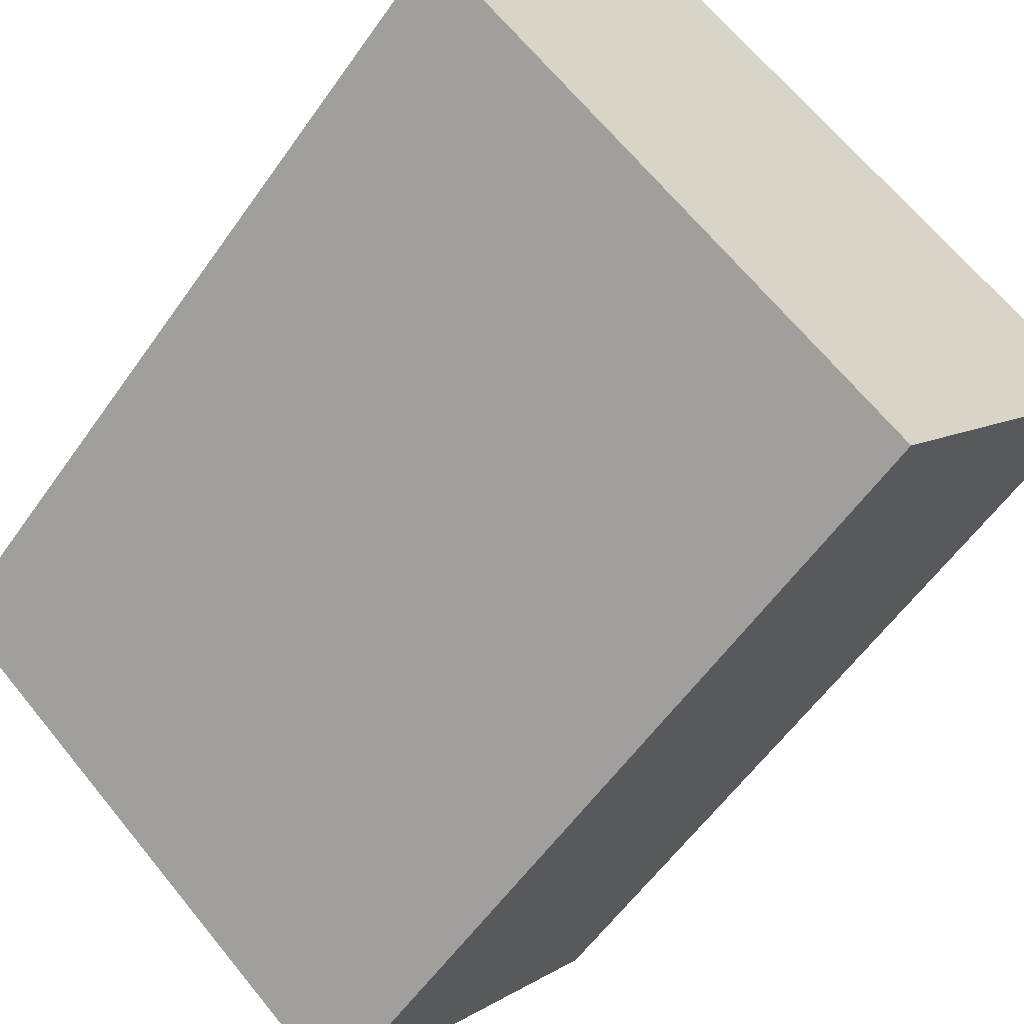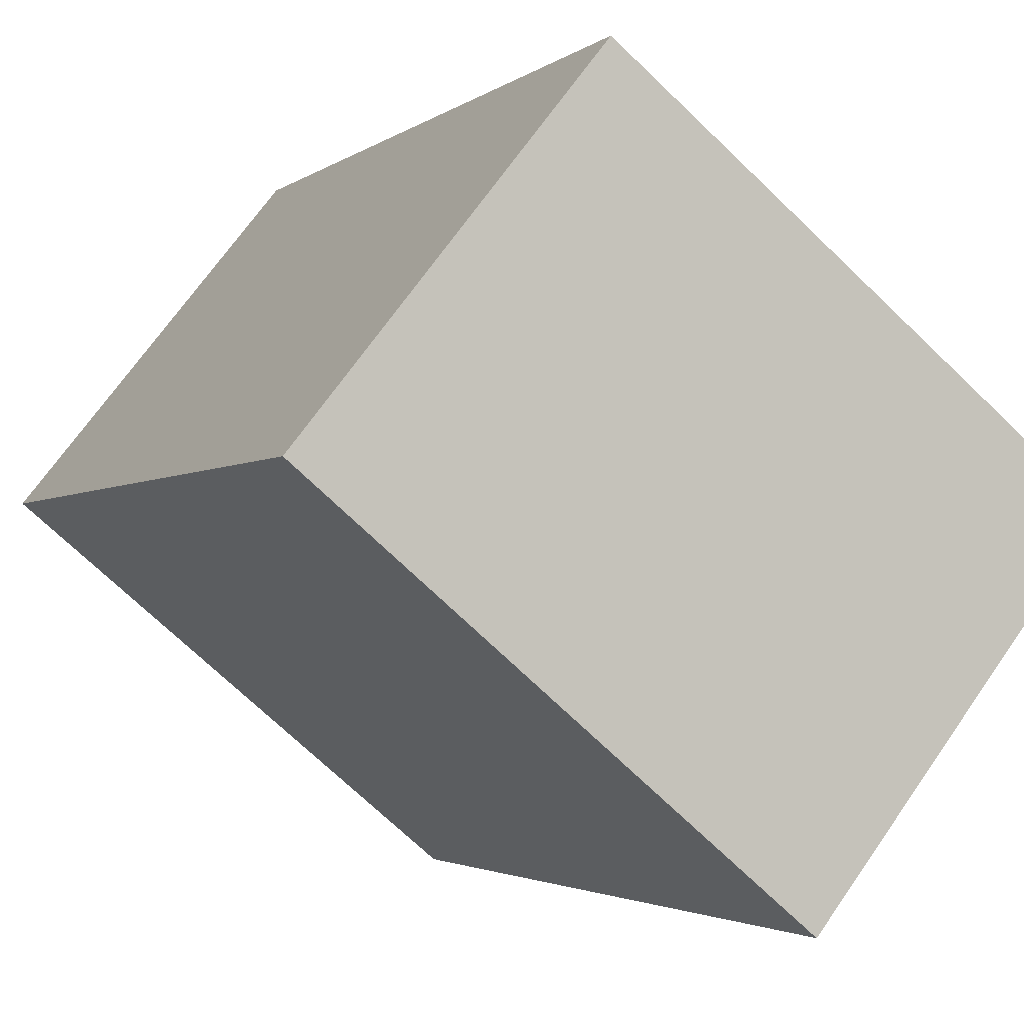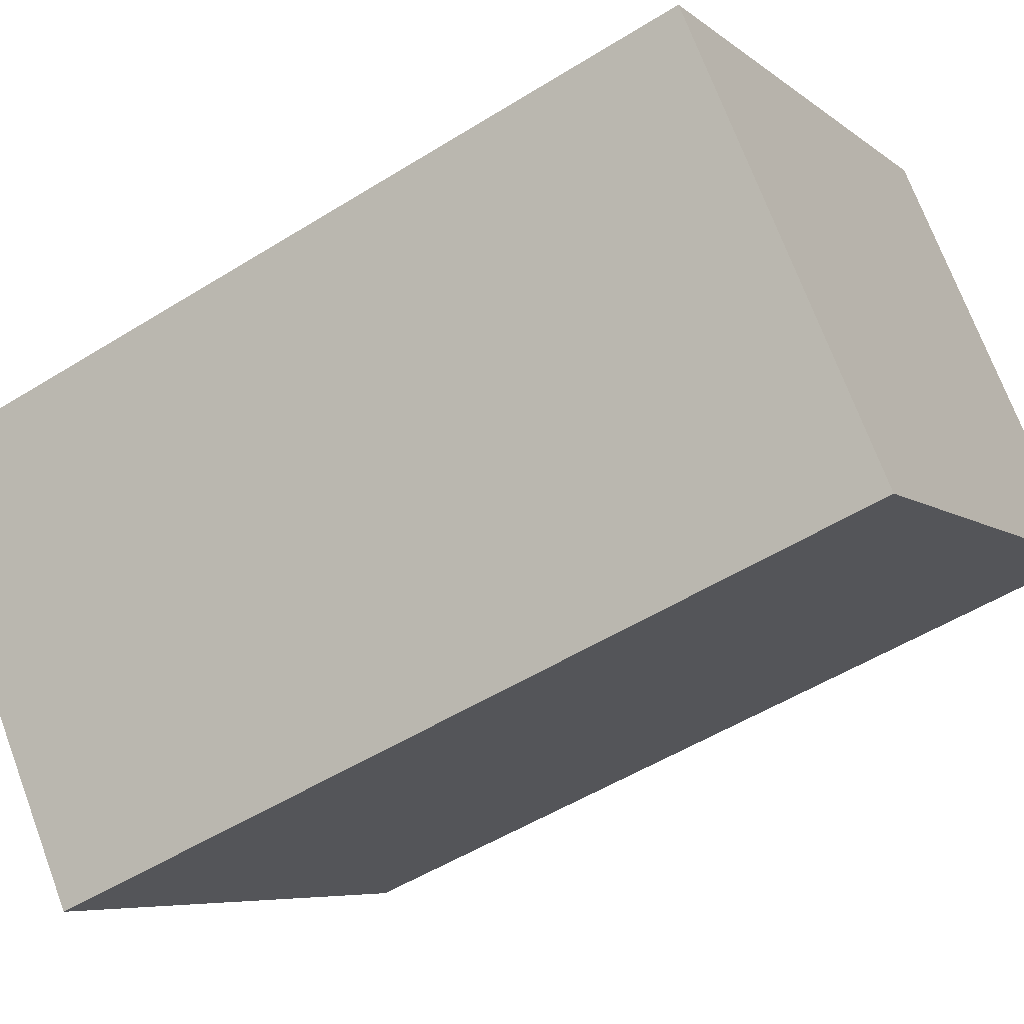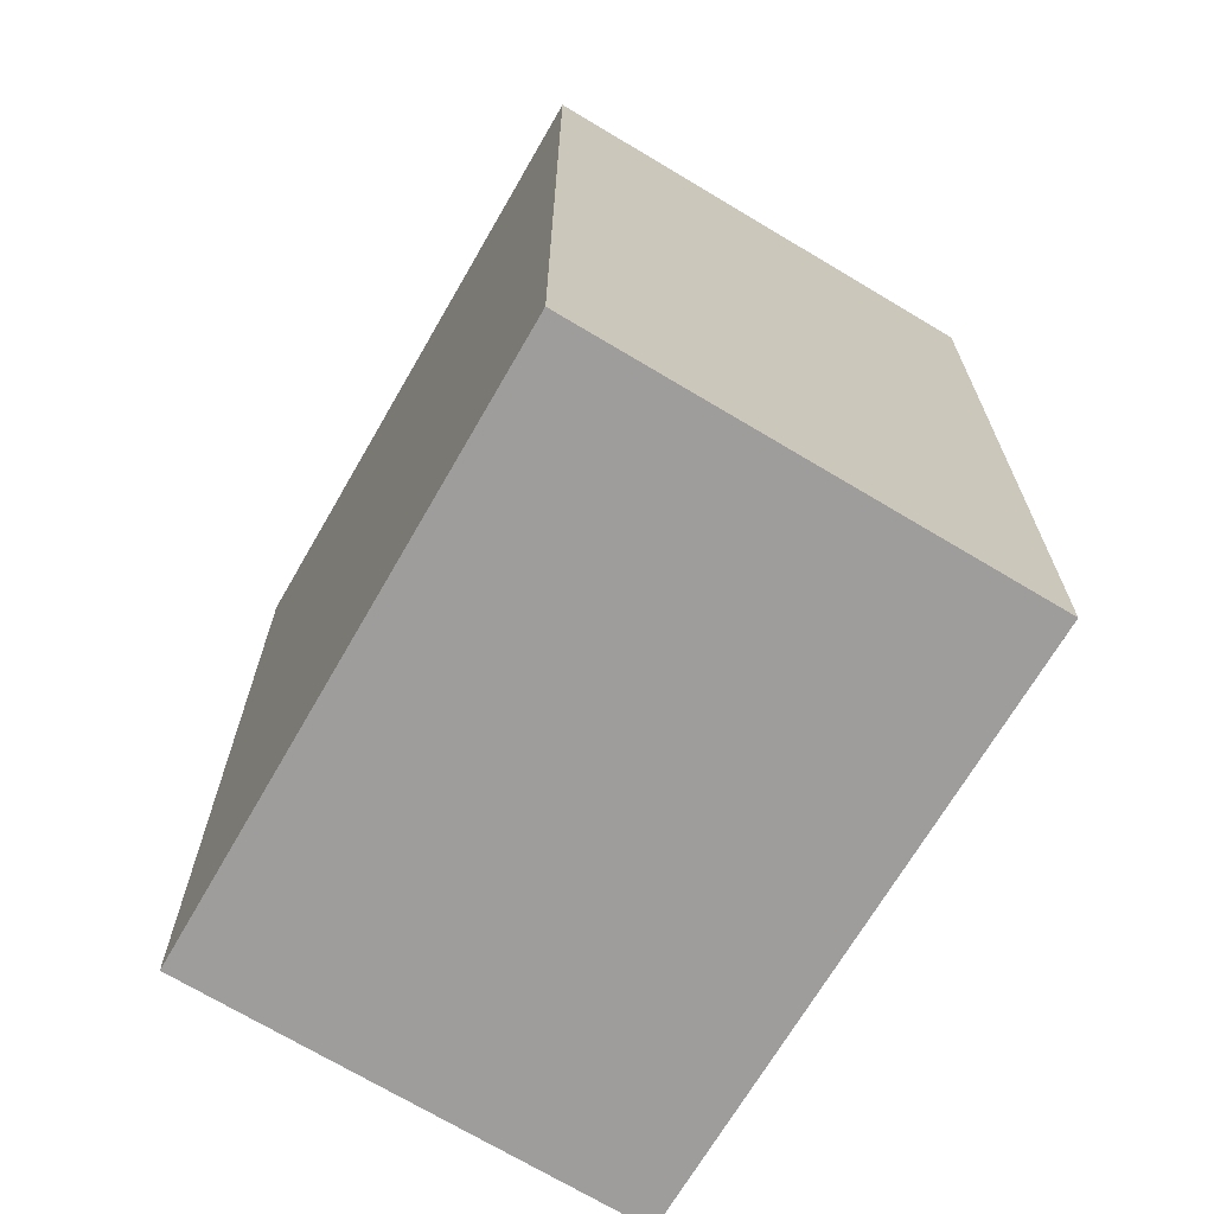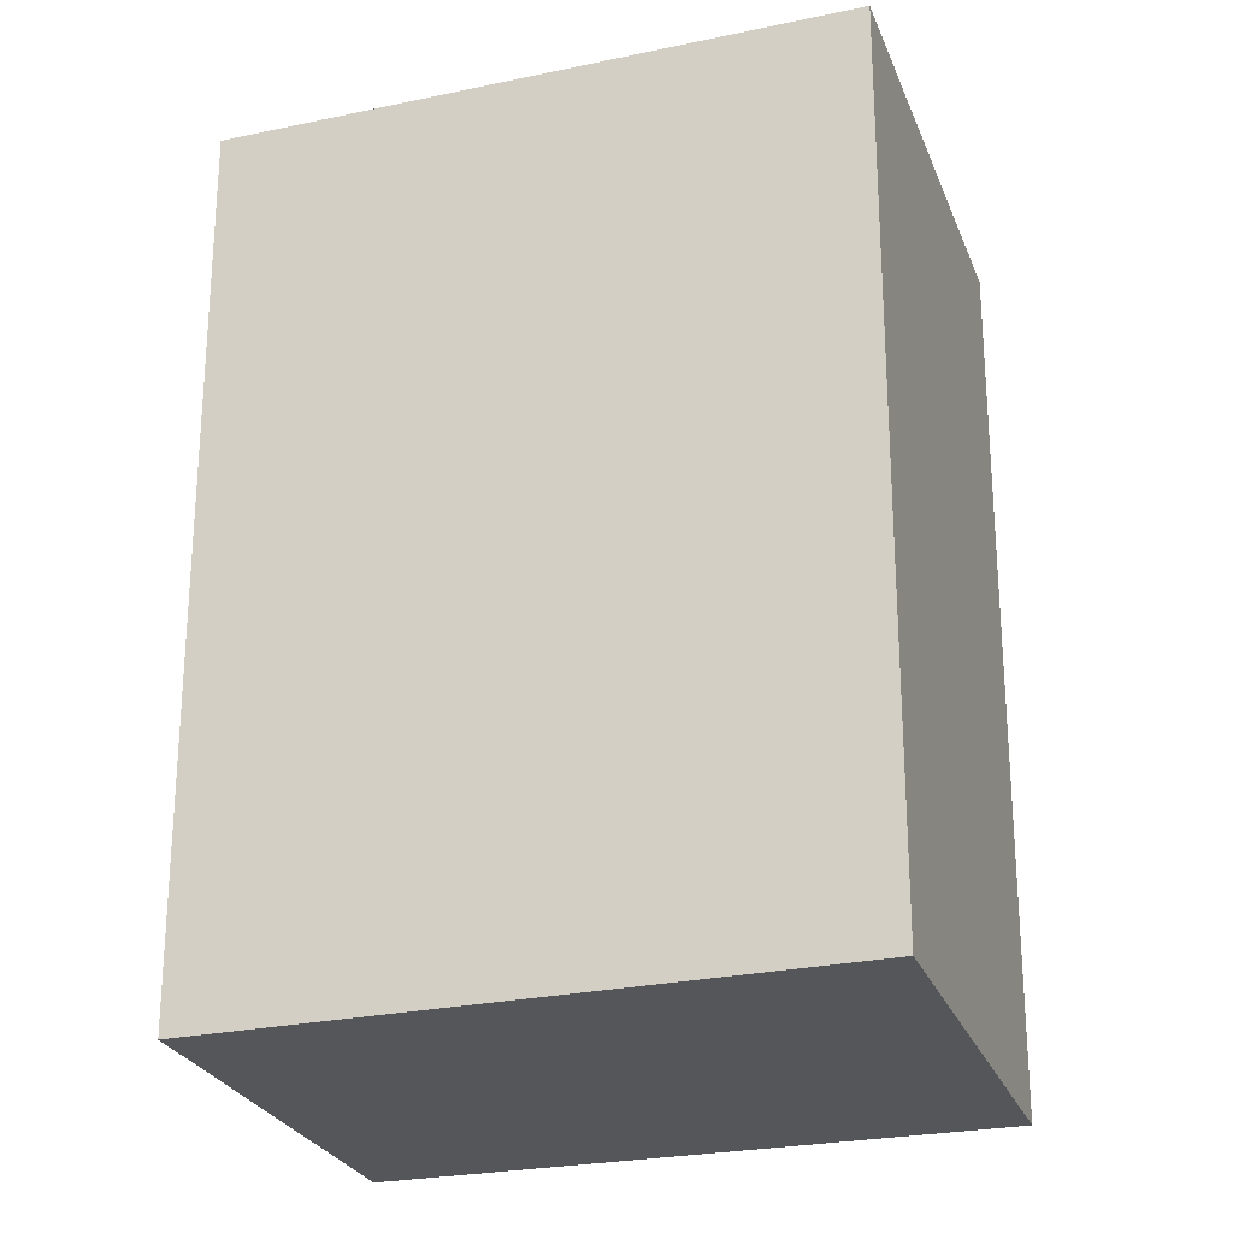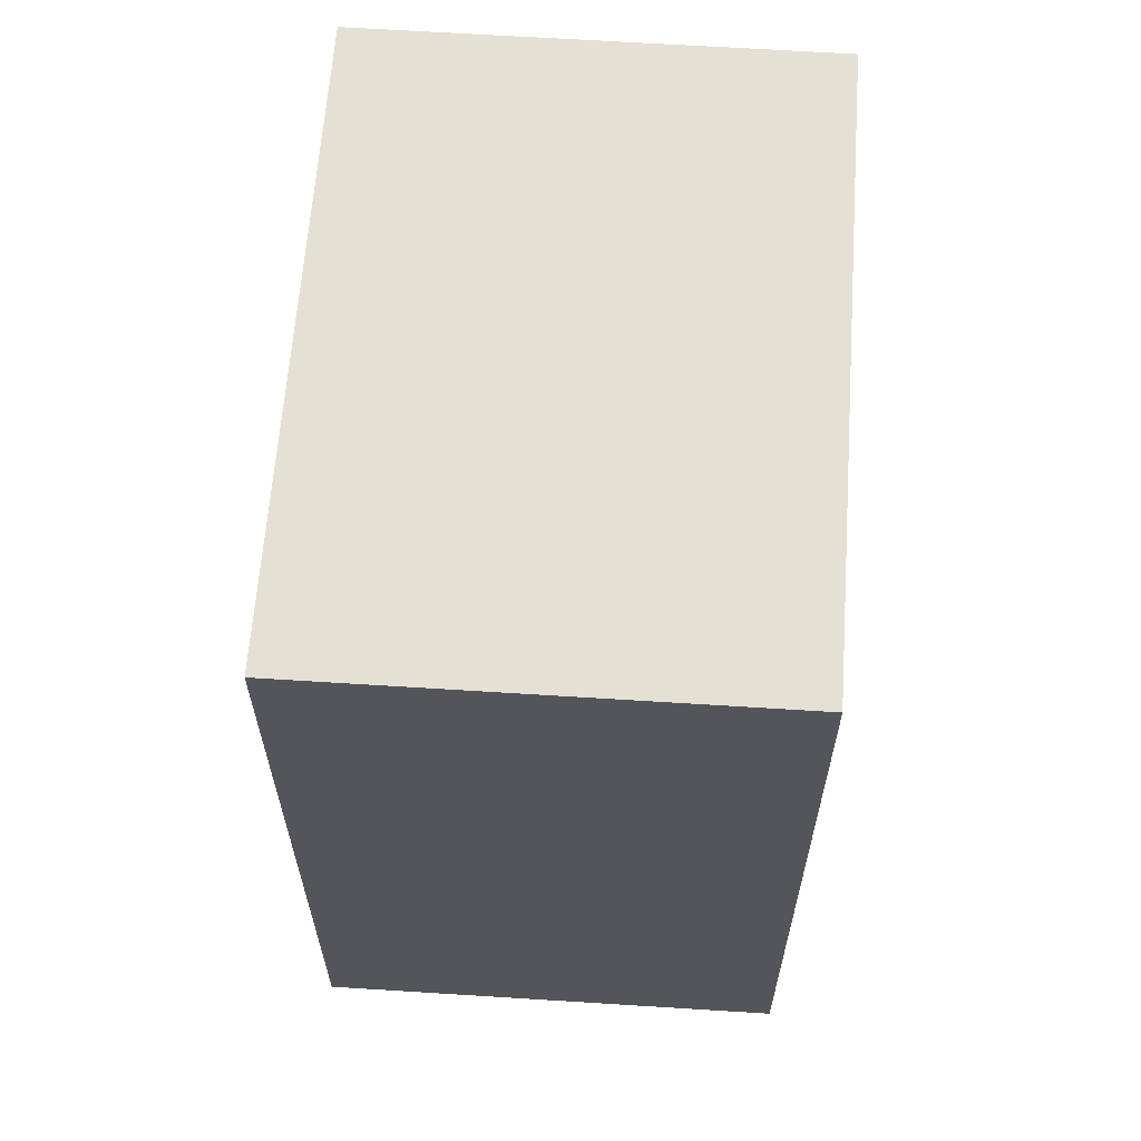
<metadata>
{"format":"obj","ext":"obj","renderer":"f3d","projection":"perspective","resolution":1024,"background":"white","views":[{"elev":-57.5,"azim":145.3,"up":"+Z"},{"elev":-2.5,"azim":156.4,"up":"+Z"},{"elev":-51.4,"azim":-55.8,"up":"+Z"},{"elev":-70.6,"azim":-159.6,"up":"+Y"},{"elev":-25.8,"azim":159.3,"up":"+Y"},{"elev":65.3,"azim":-125.0,"up":"+Y"}]}
</metadata>
<code>
v  1.746 1.965 0.068
v  0 1.965 1.203e-16
v  1.099 1.965 0.878
v  0.664 1.965 -0.831
v  1.099 -5.376e-17 0.878
v  1.746 -4.164e-18 0.068
v  0.664 5.088e-17 -0.831
v  0 0 0
g defaultobject
f 1 2 3
f 2 1 4
f 5 1 3
f 1 5 6
f 6 4 1
f 4 6 7
f 7 2 4
f 2 7 8
f 8 3 2
f 3 8 5
f 8 6 5
f 6 8 7

</code>
